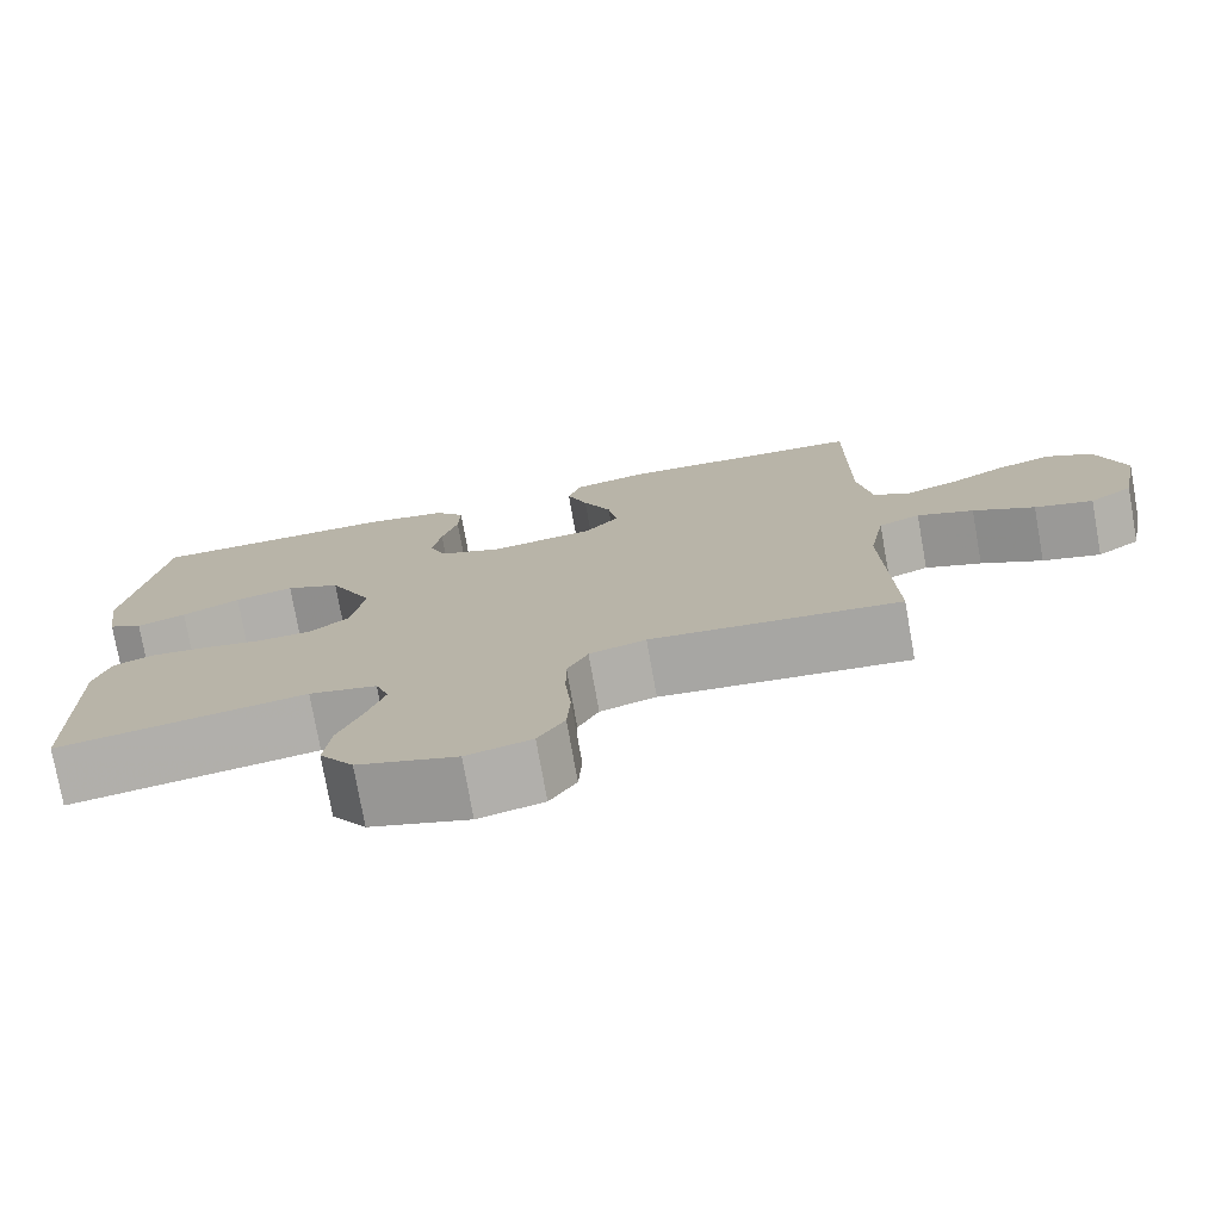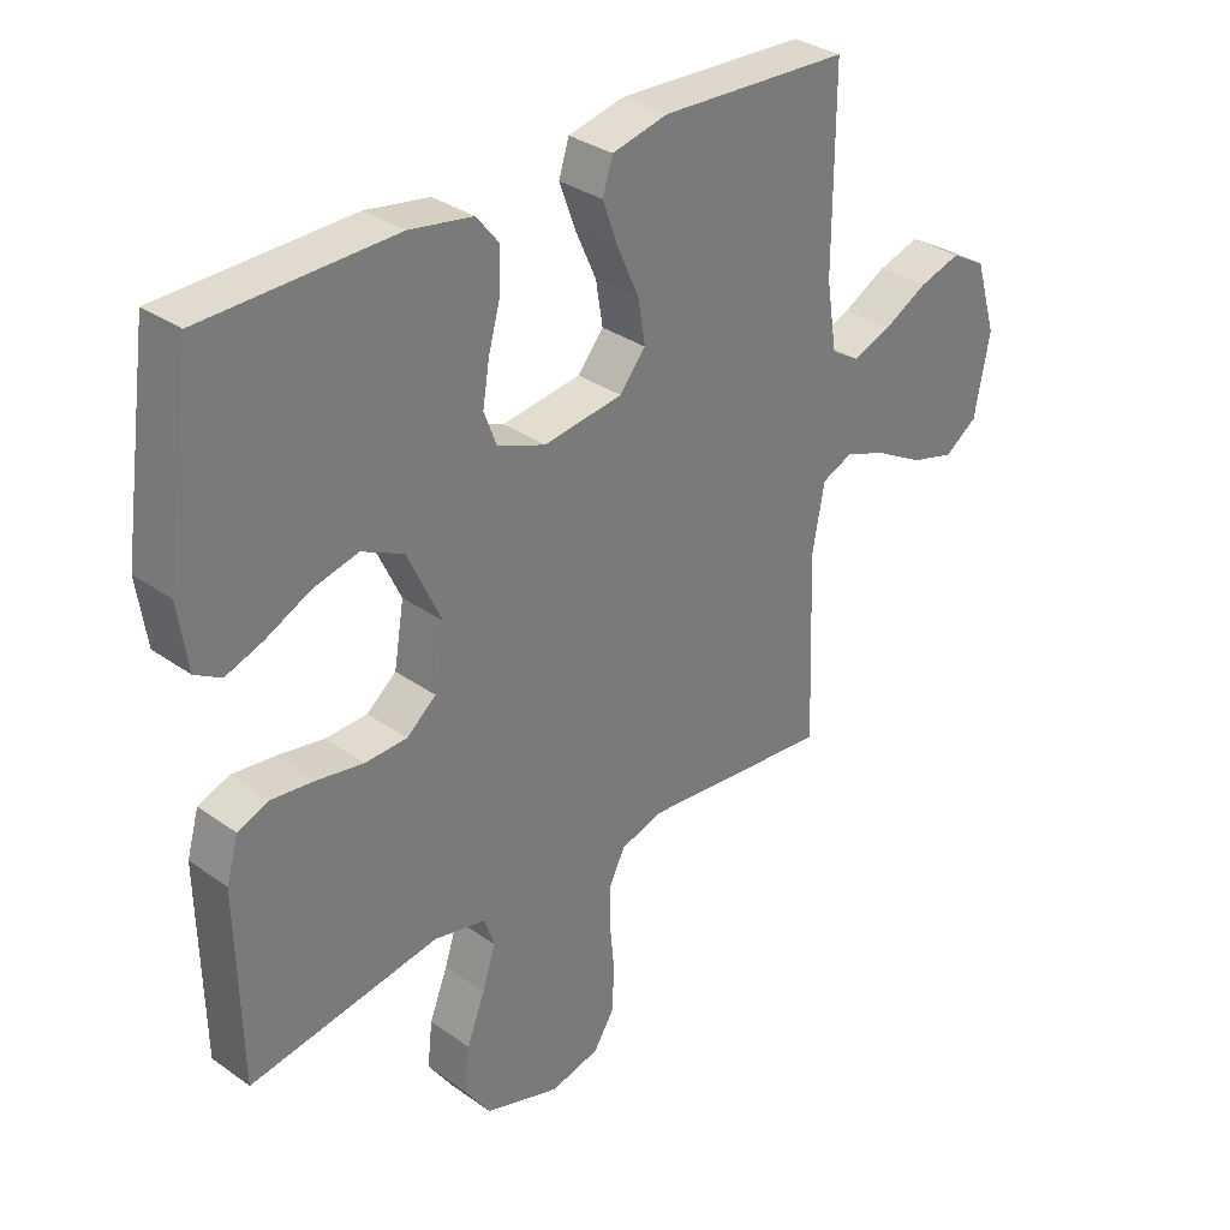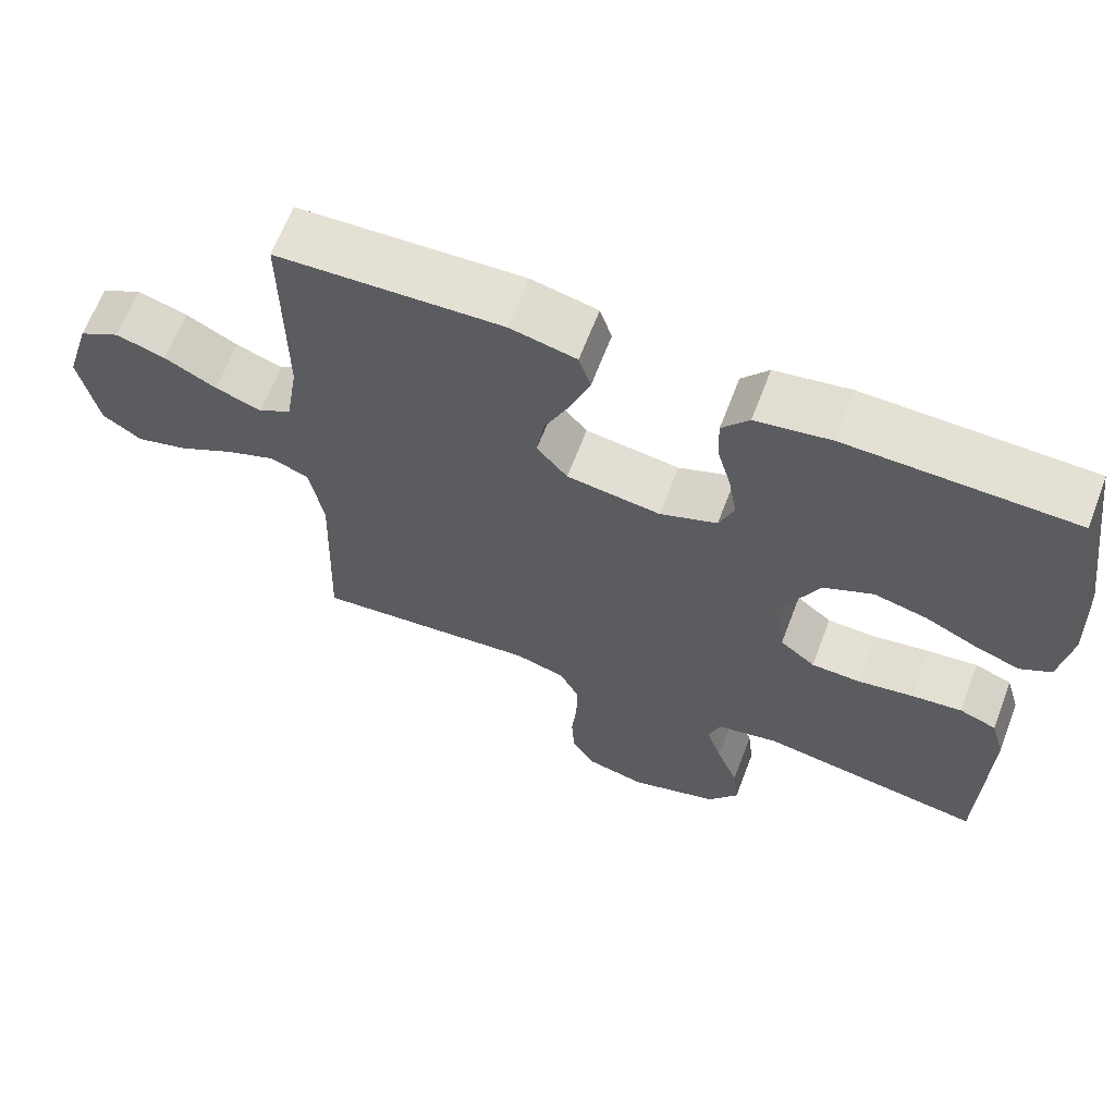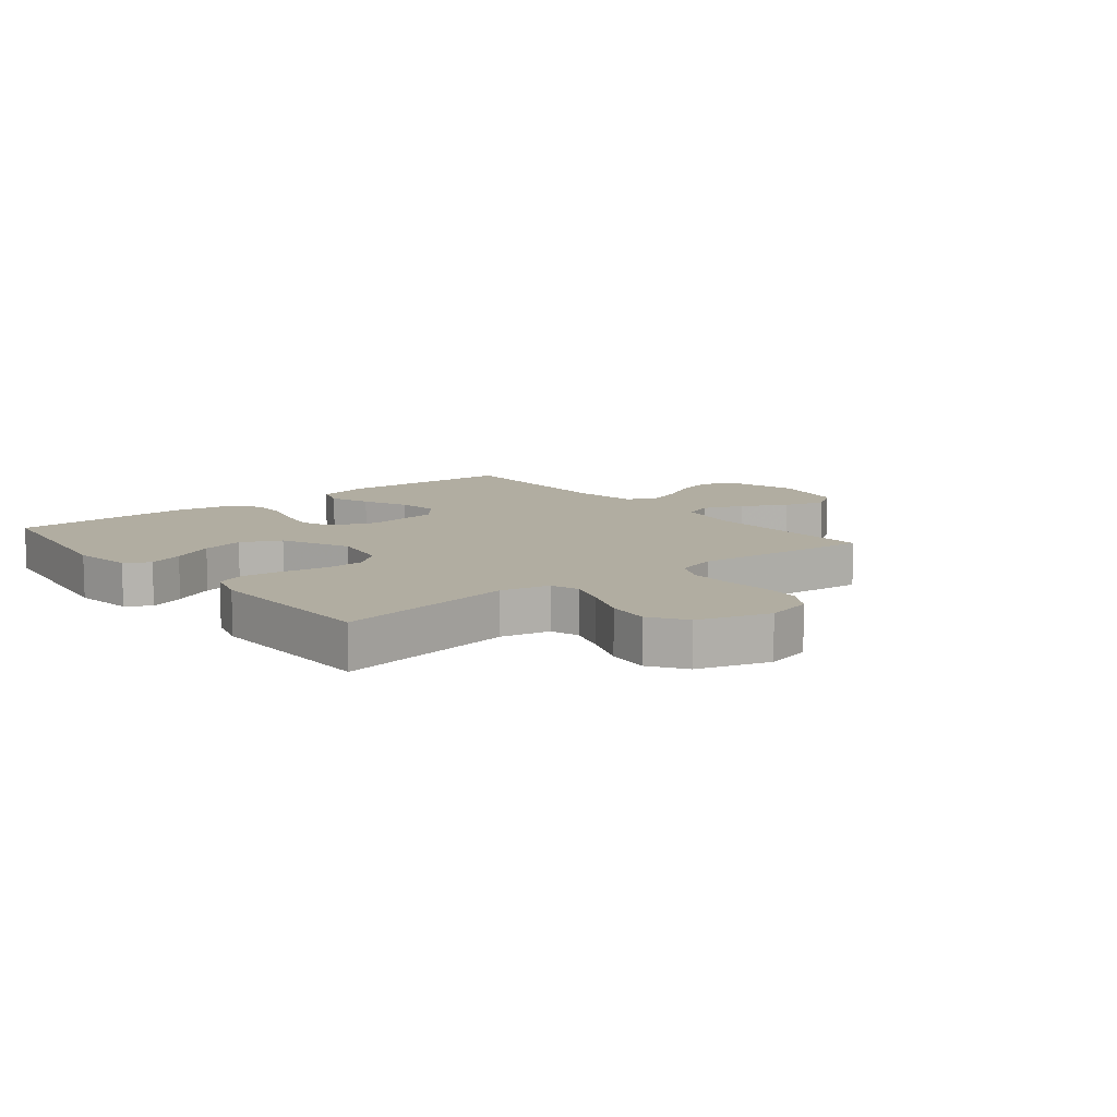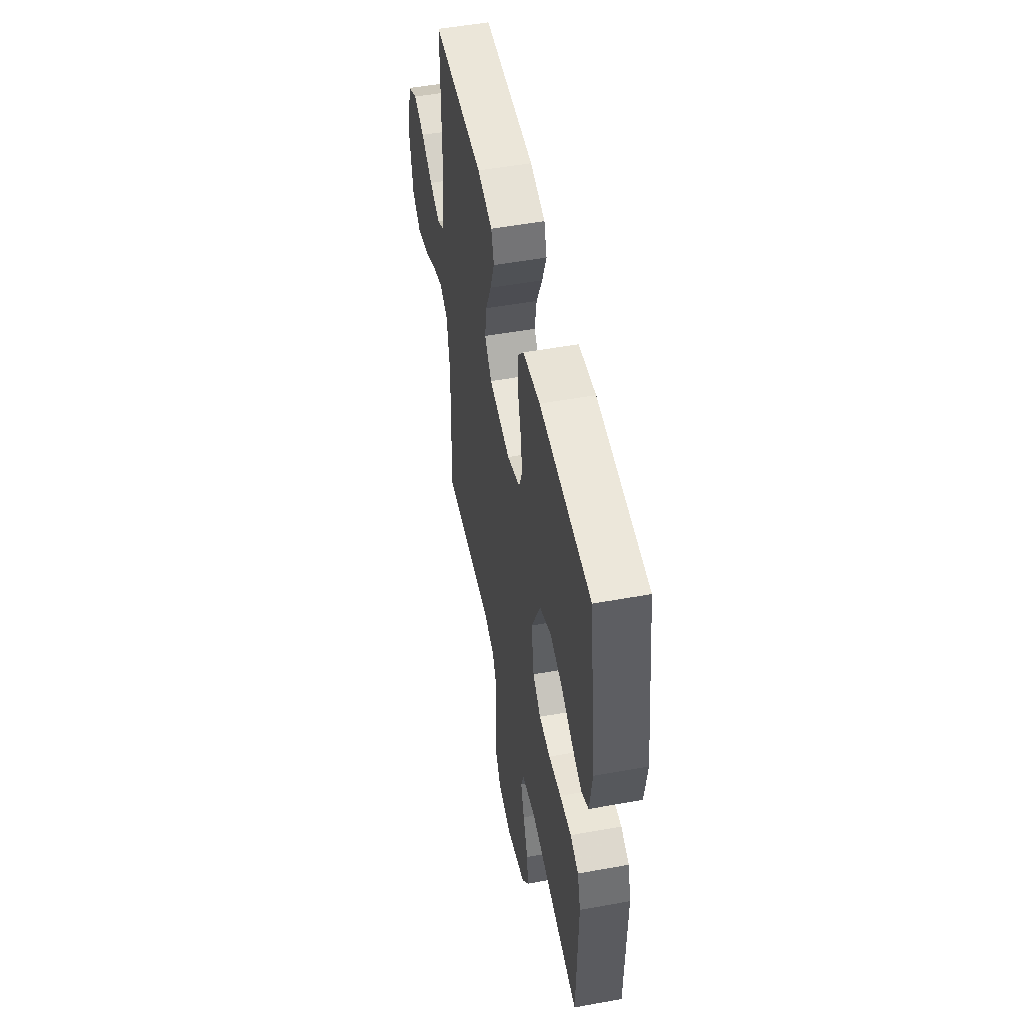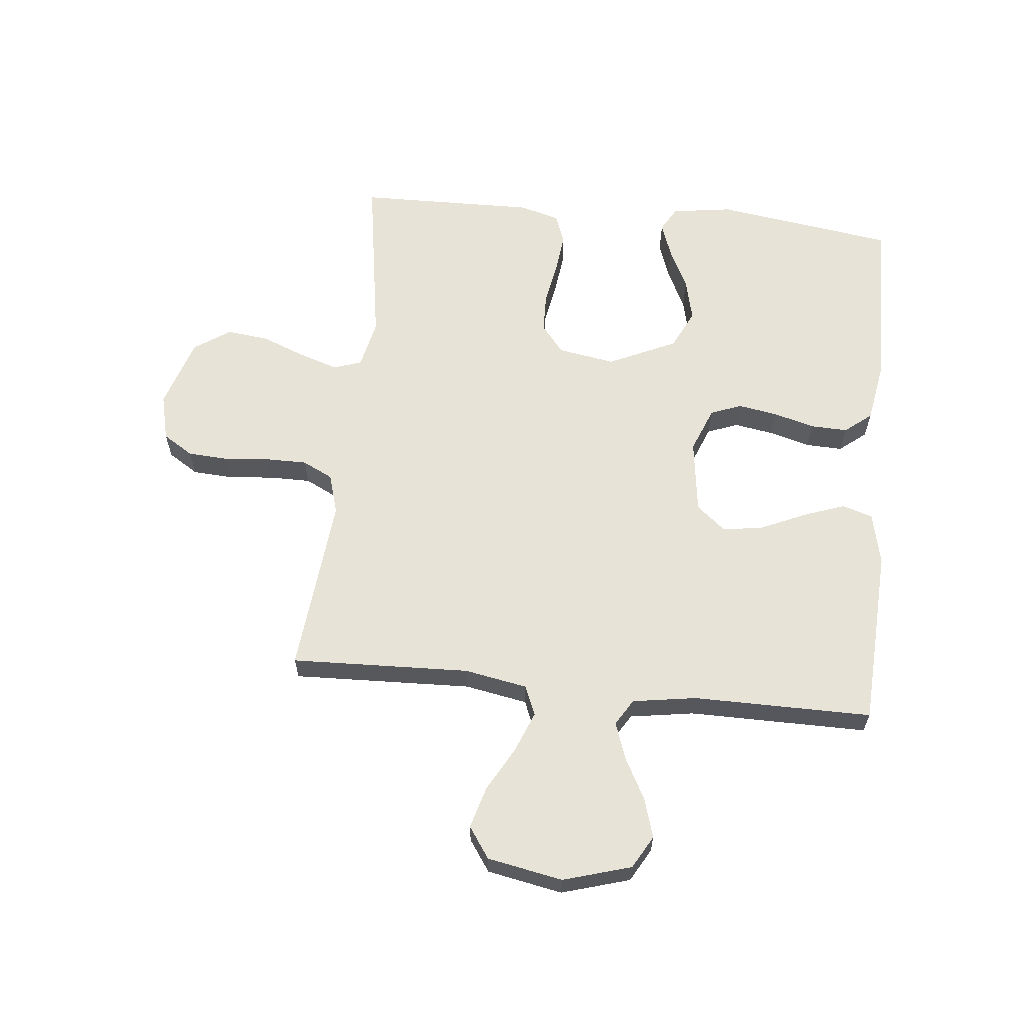
<metadata>
{"format":"obj","ext":"obj","renderer":"f3d","projection":"perspective","resolution":1024,"background":"white","views":[{"elev":-76.2,"azim":-169.9,"up":"+Z"},{"elev":32.8,"azim":134.4,"up":"+Z"},{"elev":65.3,"azim":20.9,"up":"+Z"},{"elev":10.4,"azim":141.1,"up":"+Y"},{"elev":51.9,"azim":78.9,"up":"+Z"},{"elev":62.2,"azim":-84.1,"up":"+Y"}]}
</metadata>
<code>
v 0.5 0.07 -0.5
v 0.2 0.07 -0.452
v 0.118 0.07 -0.47
v 0.102 0.07 -0.517
v 0.123 0.07 -0.582
v 0.152 0.07 -0.656
v 0.16 0.07 -0.727
v 0.119 0.07 -0.787
v 0 0.07 -0.825
v -0.078 0.07 -0.806
v -0.11 0.07 -0.755
v -0.114 0.07 -0.686
v -0.107 0.07 -0.611
v -0.107 0.07 -0.542
v -0.132 0.07 -0.491
v -0.2 0.07 -0.471
v -0.5 0.07 -0.5
v -0.489 0.07 -0.2
v -0.508 0.07 -0.095
v -0.558 0.07 -0.074
v -0.626 0.07 -0.101
v -0.7 0.07 -0.142
v -0.77 0.07 -0.162
v -0.822 0.07 -0.126
v -0.846 0.07 0
v -0.812 0.07 0.114
v -0.757 0.07 0.145
v -0.691 0.07 0.125
v -0.622 0.07 0.088
v -0.56 0.07 0.066
v -0.516 0.07 0.093
v -0.499 0.07 0.2
v -0.5 0.07 0.5
v -0.2 0.07 0.515
v -0.112 0.07 0.495
v -0.096 0.07 0.444
v -0.121 0.07 0.375
v -0.155 0.07 0.299
v -0.166 0.07 0.231
v -0.125 0.07 0.182
v 0 0.07 0.165
v 0.076 0.07 0.195
v 0.096 0.07 0.247
v 0.085 0.07 0.313
v 0.066 0.07 0.382
v 0.064 0.07 0.444
v 0.1 0.07 0.489
v 0.2 0.07 0.506
v 0.5 0.07 0.5
v 0.543 0.07 0.2
v 0.528 0.07 0.098
v 0.487 0.07 0.074
v 0.428 0.07 0.095
v 0.358 0.07 0.129
v 0.287 0.07 0.146
v 0.221 0.07 0.114
v 0.168 0.07 0
v 0.184 0.07 -0.096
v 0.231 0.07 -0.134
v 0.297 0.07 -0.136
v 0.37 0.07 -0.123
v 0.438 0.07 -0.115
v 0.487 0.07 -0.134
v 0.506 0.07 -0.2
v 0.5 0 -0.5
v 0.2 0 -0.452
v 0.118 0 -0.47
v 0.102 0 -0.517
v 0.123 0 -0.582
v 0.152 0 -0.656
v 0.16 0 -0.727
v 0.119 0 -0.787
v 0 0 -0.825
v -0.078 0 -0.806
v -0.11 0 -0.755
v -0.114 0 -0.686
v -0.107 0 -0.611
v -0.107 0 -0.542
v -0.132 0 -0.491
v -0.2 0 -0.471
v -0.5 0 -0.5
v -0.489 0 -0.2
v -0.508 0 -0.095
v -0.558 0 -0.074
v -0.626 0 -0.101
v -0.7 0 -0.142
v -0.77 0 -0.162
v -0.822 0 -0.126
v -0.846 0 0
v -0.812 0 0.114
v -0.757 0 0.145
v -0.691 0 0.125
v -0.622 0 0.088
v -0.56 0 0.066
v -0.516 0 0.093
v -0.499 0 0.2
v -0.5 0 0.5
v -0.2 0 0.515
v -0.112 0 0.495
v -0.096 0 0.444
v -0.121 0 0.375
v -0.155 0 0.299
v -0.166 0 0.231
v -0.125 0 0.182
v 0 0 0.165
v 0.076 0 0.195
v 0.096 0 0.247
v 0.085 0 0.313
v 0.066 0 0.382
v 0.064 0 0.444
v 0.1 0 0.489
v 0.2 0 0.506
v 0.5 0 0.5
v 0.543 0 0.2
v 0.528 0 0.098
v 0.487 0 0.074
v 0.428 0 0.095
v 0.358 0 0.129
v 0.287 0 0.146
v 0.221 0 0.114
v 0.168 0 0
v 0.184 0 -0.096
v 0.231 0 -0.134
v 0.297 0 -0.136
v 0.37 0 -0.123
v 0.438 0 -0.115
v 0.487 0 -0.134
v 0.506 0 -0.2
f 63 64 1 2
f 60 61 62 63
f 60 63 2 3
f 59 60 3
f 58 59 3 4
f 57 58 4
f 51 52 53 54
f 51 54 55
f 50 51 55
f 49 50 55
f 48 49 55 56
f 44 45 46 47
f 43 44 47 48
f 42 43 48 56
f 35 36 37 38
f 33 34 35 38
f 32 33 38 39
f 31 32 39 40
f 26 27 28 29
f 26 29 30
f 25 26 30
f 24 25 30
f 21 22 23 24
f 20 21 24 30
f 19 20 30 31
f 16 17 18
f 15 16 18 19
f 10 11 12 13
f 10 13 14
f 9 10 14
f 8 9 14
f 5 6 7 8
f 4 5 8 14
f 57 4 14 15
f 41 42 56 57
f 31 40 41 57
f 15 19 31 57
f 66 65 128 127
f 127 126 125 124
f 67 66 127 124
f 67 124 123
f 68 67 123 122
f 68 122 121
f 118 117 116 115
f 119 118 115
f 119 115 114
f 119 114 113
f 120 119 113 112
f 111 110 109 108
f 112 111 108 107
f 120 112 107 106
f 102 101 100 99
f 102 99 98 97
f 103 102 97 96
f 104 103 96 95
f 93 92 91 90
f 94 93 90
f 94 90 89
f 94 89 88
f 88 87 86 85
f 94 88 85 84
f 95 94 84 83
f 82 81 80
f 83 82 80 79
f 77 76 75 74
f 78 77 74
f 78 74 73
f 78 73 72
f 72 71 70 69
f 78 72 69 68
f 79 78 68 121
f 121 120 106 105
f 121 105 104 95
f 121 95 83 79
f 1 65 66 2
f 2 66 67 3
f 3 67 68 4
f 4 68 69 5
f 5 69 70 6
f 6 70 71 7
f 7 71 72 8
f 8 72 73 9
f 9 73 74 10
f 10 74 75 11
f 11 75 76 12
f 12 76 77 13
f 13 77 78 14
f 14 78 79 15
f 15 79 80 16
f 16 80 81 17
f 17 81 82 18
f 18 82 83 19
f 19 83 84 20
f 20 84 85 21
f 21 85 86 22
f 22 86 87 23
f 23 87 88 24
f 24 88 89 25
f 25 89 90 26
f 26 90 91 27
f 27 91 92 28
f 28 92 93 29
f 29 93 94 30
f 30 94 95 31
f 31 95 96 32
f 32 96 97 33
f 33 97 98 34
f 34 98 99 35
f 35 99 100 36
f 36 100 101 37
f 37 101 102 38
f 38 102 103 39
f 39 103 104 40
f 40 104 105 41
f 41 105 106 42
f 42 106 107 43
f 43 107 108 44
f 44 108 109 45
f 45 109 110 46
f 46 110 111 47
f 47 111 112 48
f 48 112 113 49
f 49 113 114 50
f 50 114 115 51
f 51 115 116 52
f 52 116 117 53
f 53 117 118 54
f 54 118 119 55
f 55 119 120 56
f 56 120 121 57
f 57 121 122 58
f 58 122 123 59
f 59 123 124 60
f 60 124 125 61
f 61 125 126 62
f 62 126 127 63
f 63 127 128 64
f 64 128 65 1

</code>
